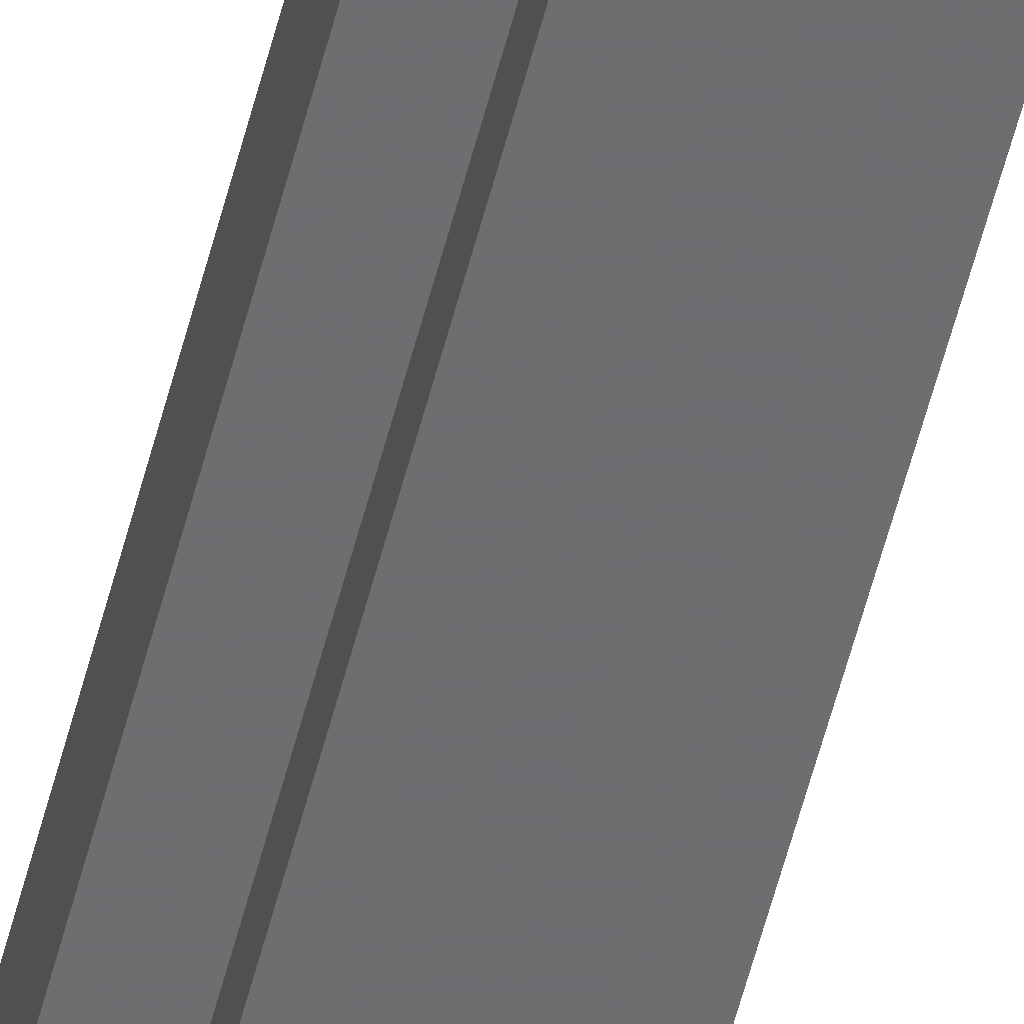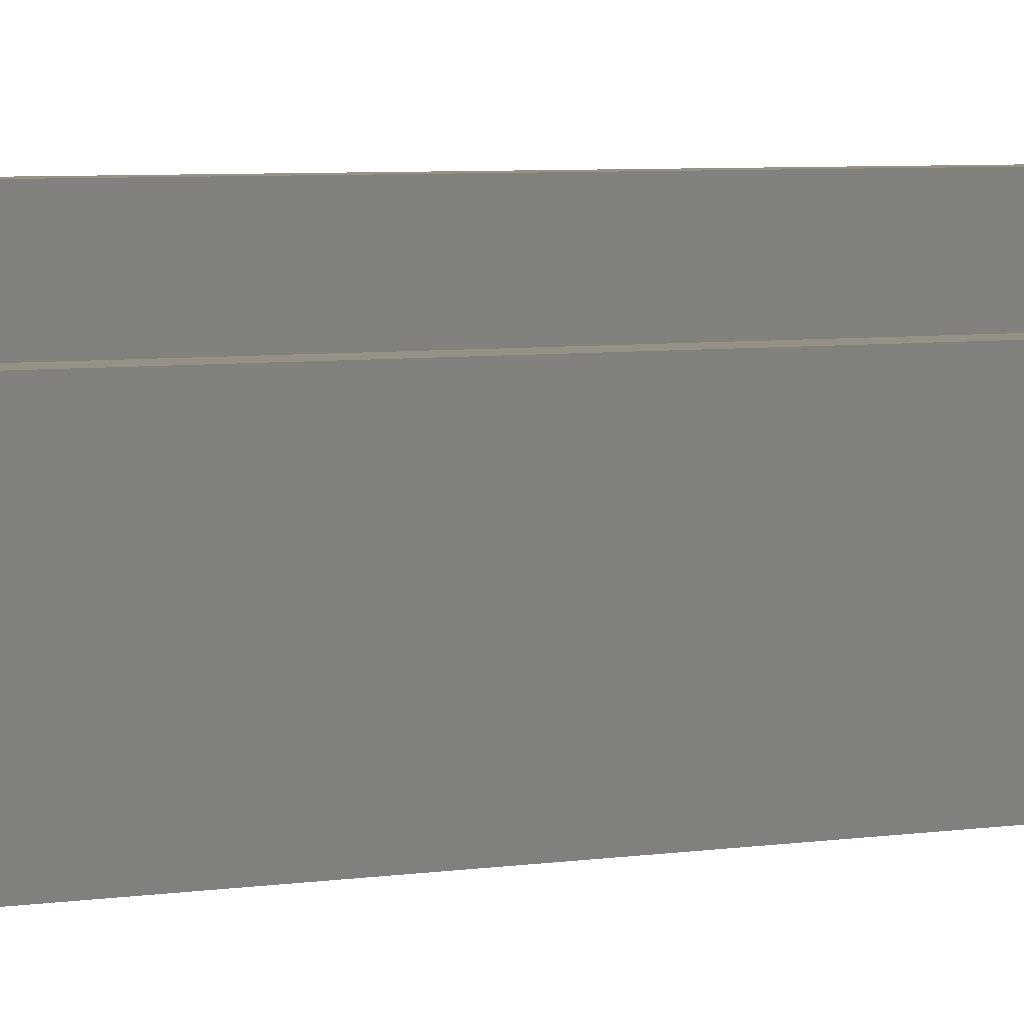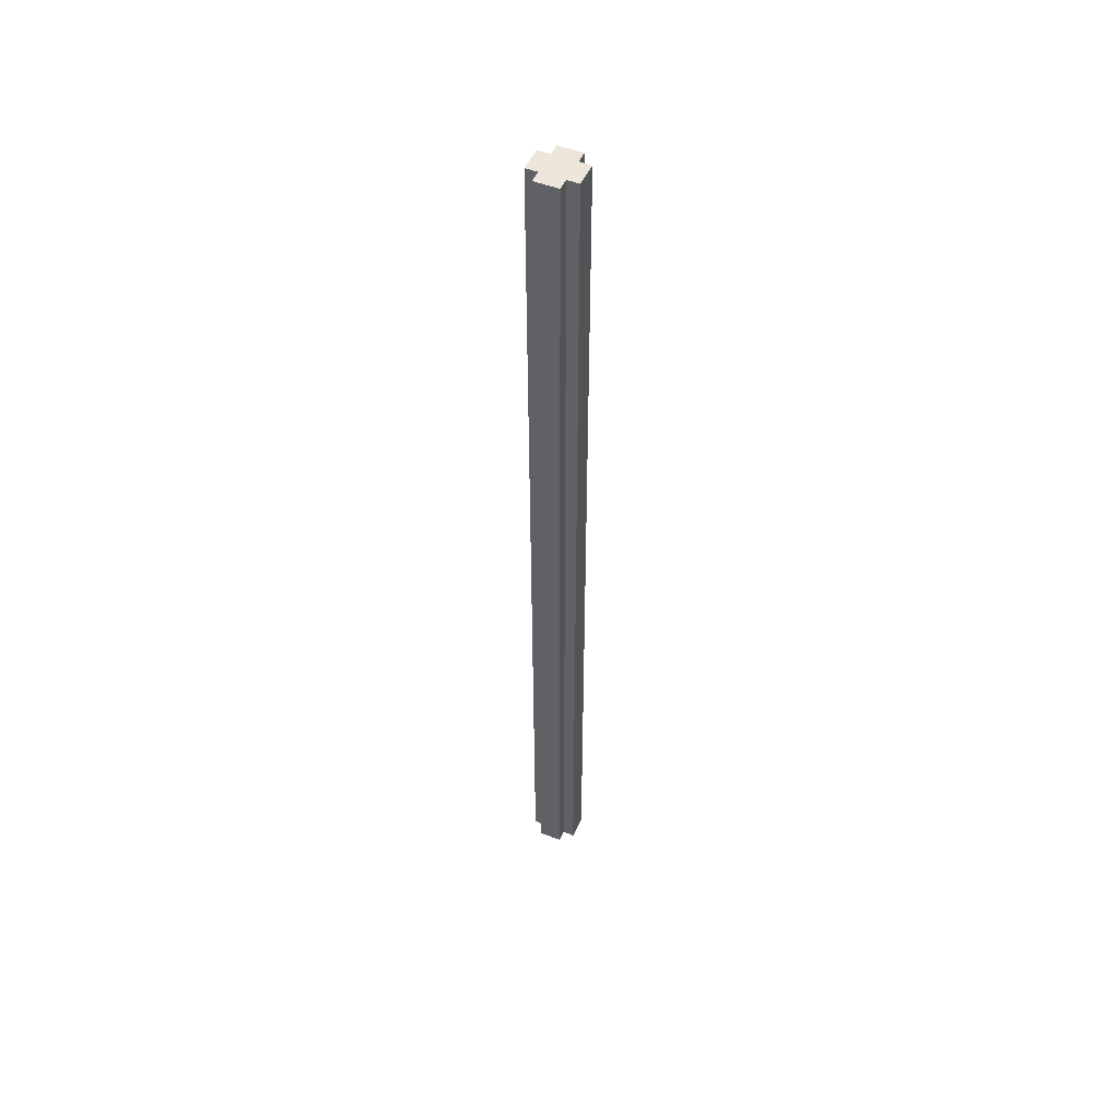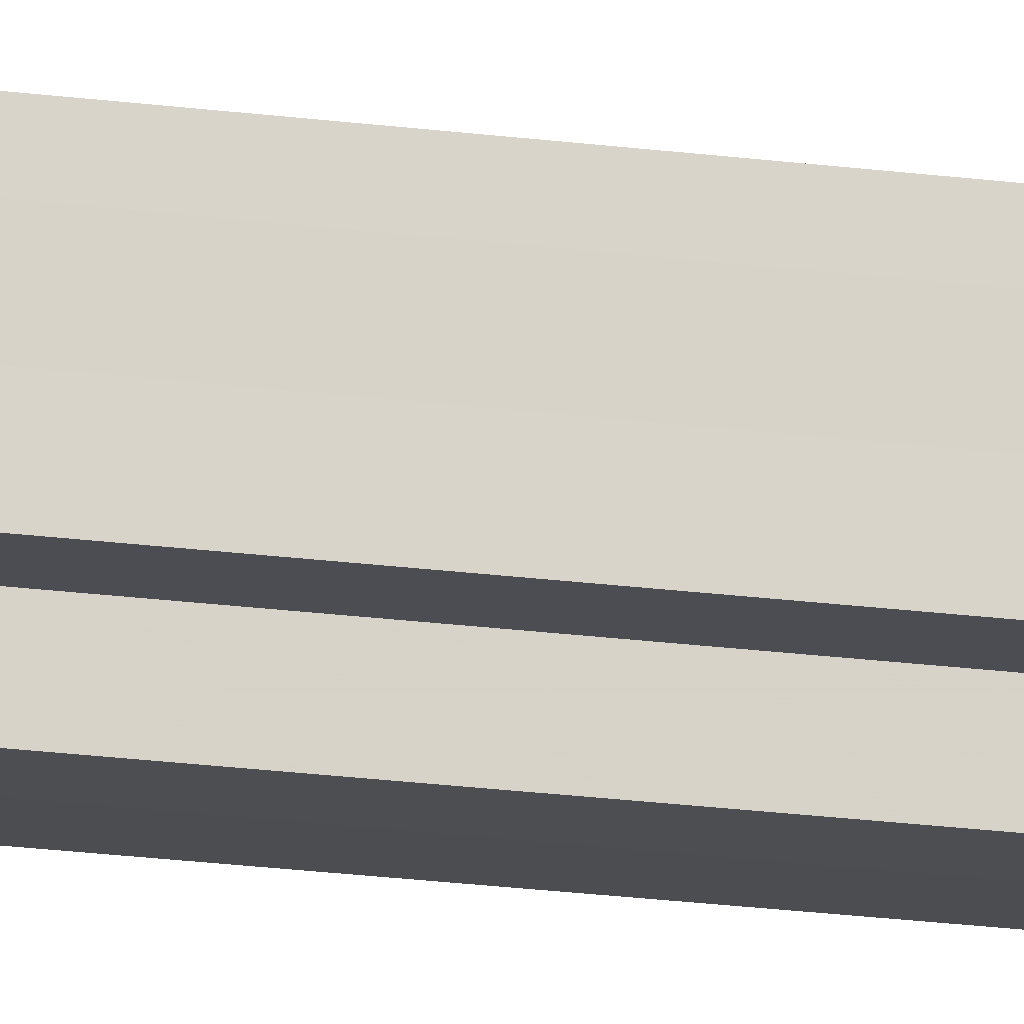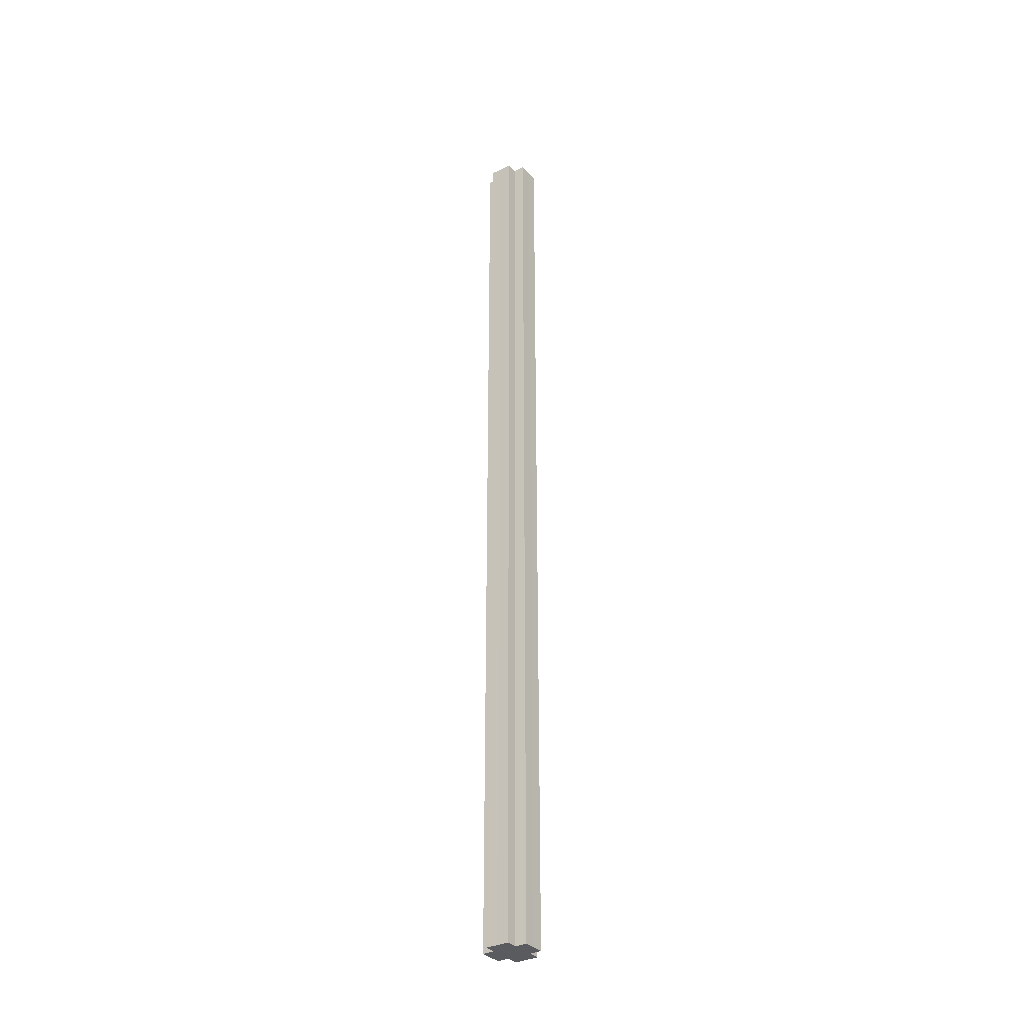
<metadata>
{"format":"obj","ext":"obj","renderer":"f3d","projection":"perspective","resolution":1024,"background":"white","views":[{"elev":-54.2,"azim":-13.9,"up":"+Y"},{"elev":1.0,"azim":21.0,"up":"+Y"},{"elev":50.5,"azim":-66.4,"up":"+Z"},{"elev":-16.7,"azim":73.3,"up":"+Y"},{"elev":-33.3,"azim":124.4,"up":"+Z"}]}
</metadata>
<code>
o 7846
v 2174 1862 13.64
v 2174 1862 13.64
v 2174 1862 14.44
v 2174 1862 13.64
v 2174 1862 14.44
v 2174 1862 13.64
v 2174 1862 14.44
v 2174 1862 13.64
v 2174 1862 14.44
v 2174 1862 13.64
v 2174 1862 13.64
v 2174 1862 13.64
v 2174 1862 14.44
v 2174 1862 14.44
v 2174 1862 13.64
v 2174 1862 13.64
v 2174 1862 13.64
v 2174 1862 14.44
v 2174 1862 14.44
v 2174 1862 13.64
v 2174 1862 13.64
v 2174 1862 13.64
v 2174 1862 13.64
v 2174 1862 14.44
v 2174 1862 14.44
v 2174 1862 14.44
v 2174 1862 13.64
v 2174 1862 13.64
v 2174 1862 13.64
v 2174 1862 13.64
v 2174 1862 14.44
v 2174 1862 13.64
v 2174 1862 14.44
v 2174 1862 14.44
v 2174 1862 13.64
v 2174 1862 13.64
v 2174 1862 13.64
v 2174 1862 14.44
v 2174 1862 14.44
v 2174 1862 13.64
v 2174 1862 13.64
v 2174 1862 13.64
v 2174 1862 13.64
v 2174 1862 14.44
v 2174 1862 14.44
v 2174 1862 14.44
v 2174 1862 13.64
v 2174 1862 13.64
v 2174 1862 13.64
v 2174 1862 13.64
v 2174 1862 13.64
v 2174 1862 14.44
v 2174 1862 14.44
v 2174 1862 14.44
v 2174 1862 13.64
v 2174 1862 13.64
v 2174 1862 13.64
v 2174 1862 14.44
v 2174 1862 14.44
v 2174 1862 13.64
v 2174 1862 13.64
v 2174 1862 13.64
v 2174 1862 13.64
v 2174 1862 14.44
v 2174 1862 14.44
v 2174 1862 13.64
v 2174 1862 14.44
v 2174 1862 13.64
v 2174 1862 13.64
v 2174 1862 14.44
v 2174 1862 14.44
v 2174 1862 13.64
v 2174 1862 13.64
v 2174 1862 14.44
v 2174 1862 14.44
v 2174 1862 13.64
v 2174 1862 13.64
v 2174 1862 13.64
v 2174 1862 13.64
v 2174 1862 13.64
v 2174 1862 14.44
v 2174 1862 14.44
v 2174 1862 14.44
v 2174 1862 14.44
v 2174 1862 14.44
v 2174 1862 14.44
v 2174 1862 14.44
v 2174 1862 14.44
v 2174 1862 14.44
v 2174 1862 14.44
v 2174 1862 14.44
v 2174 1862 14.44
v 2174 1862 14.44
v 2174 1862 14.44
v 2174 1862 14.44
v 2174 1862 14.44
v 2174 1862 14.44
v 2174 1862 14.44
f 1 2 3
f 4 1 5
f 5 6 7
f 7 8 9
f 10 8 11
f 10 12 8
f 13 12 14
f 15 16 13
f 10 17 12
f 18 17 19
f 20 21 18
f 10 22 17
f 10 23 22
f 24 23 25
f 26 27 24
f 28 29 26
f 29 30 31
f 10 32 23
f 33 32 34
f 35 36 33
f 10 37 32
f 38 37 39
f 40 41 38
f 10 42 37
f 10 43 42
f 44 43 45
f 46 47 44
f 10 48 43
f 49 50 46
f 50 51 52
f 53 48 54
f 55 56 53
f 10 57 48
f 58 57 59
f 60 61 58
f 10 62 57
f 10 63 62
f 64 63 65
f 10 66 63
f 67 68 64
f 10 69 66
f 10 11 69
f 70 66 71
f 72 73 70
f 74 69 75
f 76 77 74
f 78 79 67
f 79 80 81
f 82 83 84
f 82 85 83
f 82 84 86
f 82 87 85
f 82 86 88
f 82 89 87
f 82 88 90
f 82 91 89
f 82 90 92
f 82 93 91
f 82 92 94
f 82 95 93
f 82 94 96
f 82 97 95
f 82 96 98
f 82 98 97

</code>
